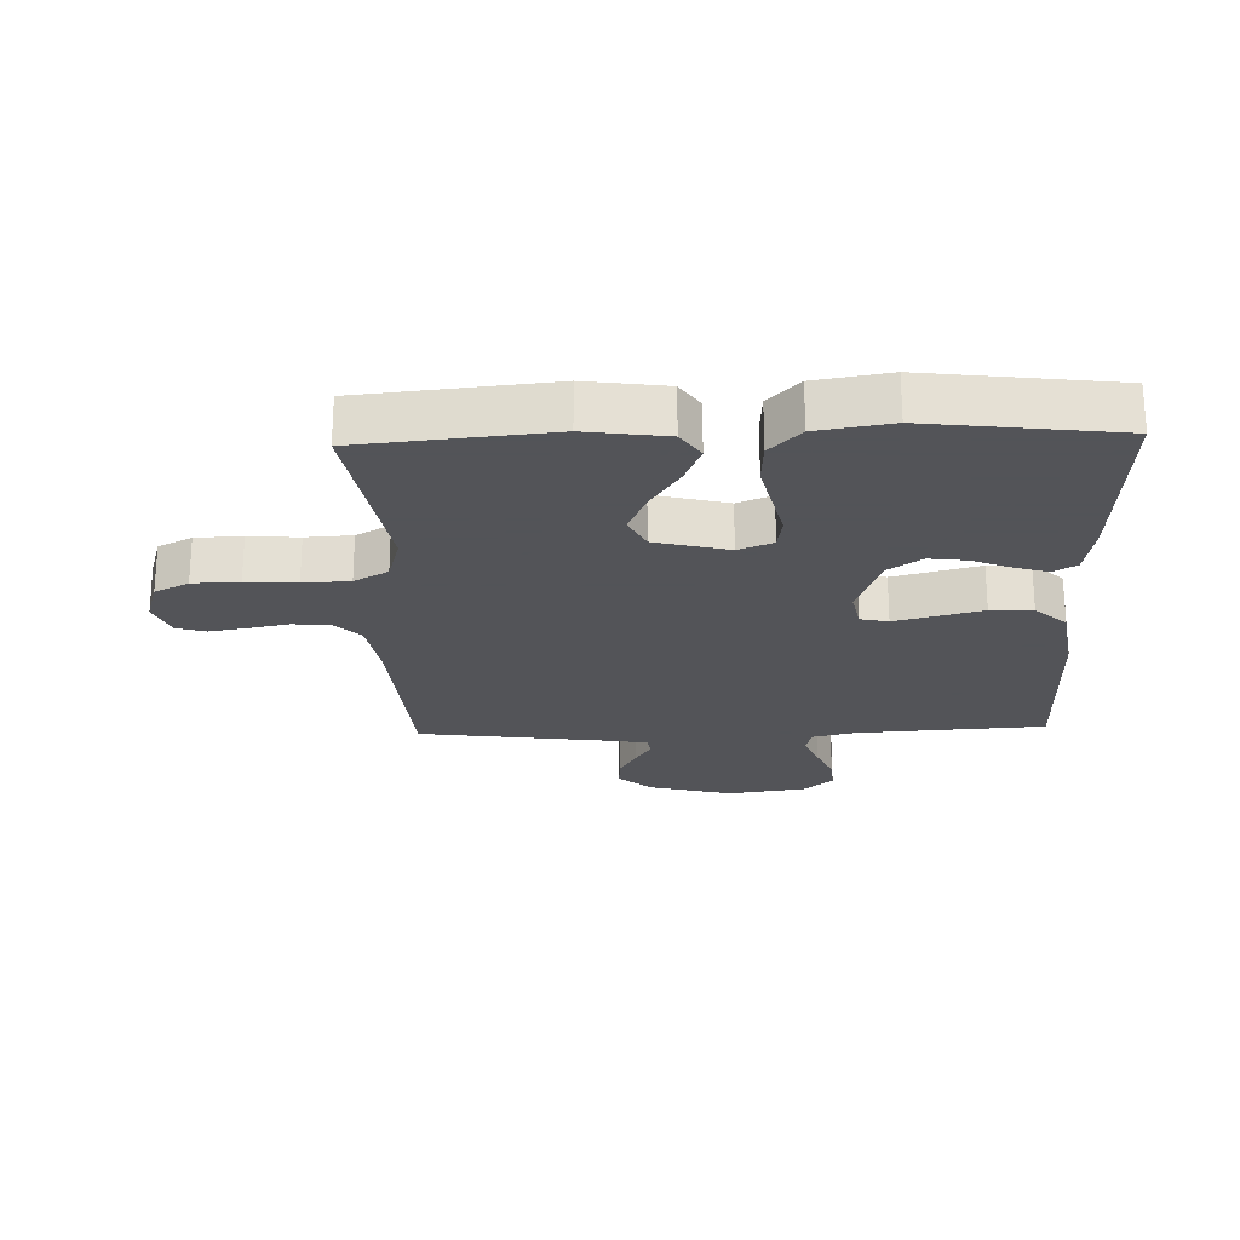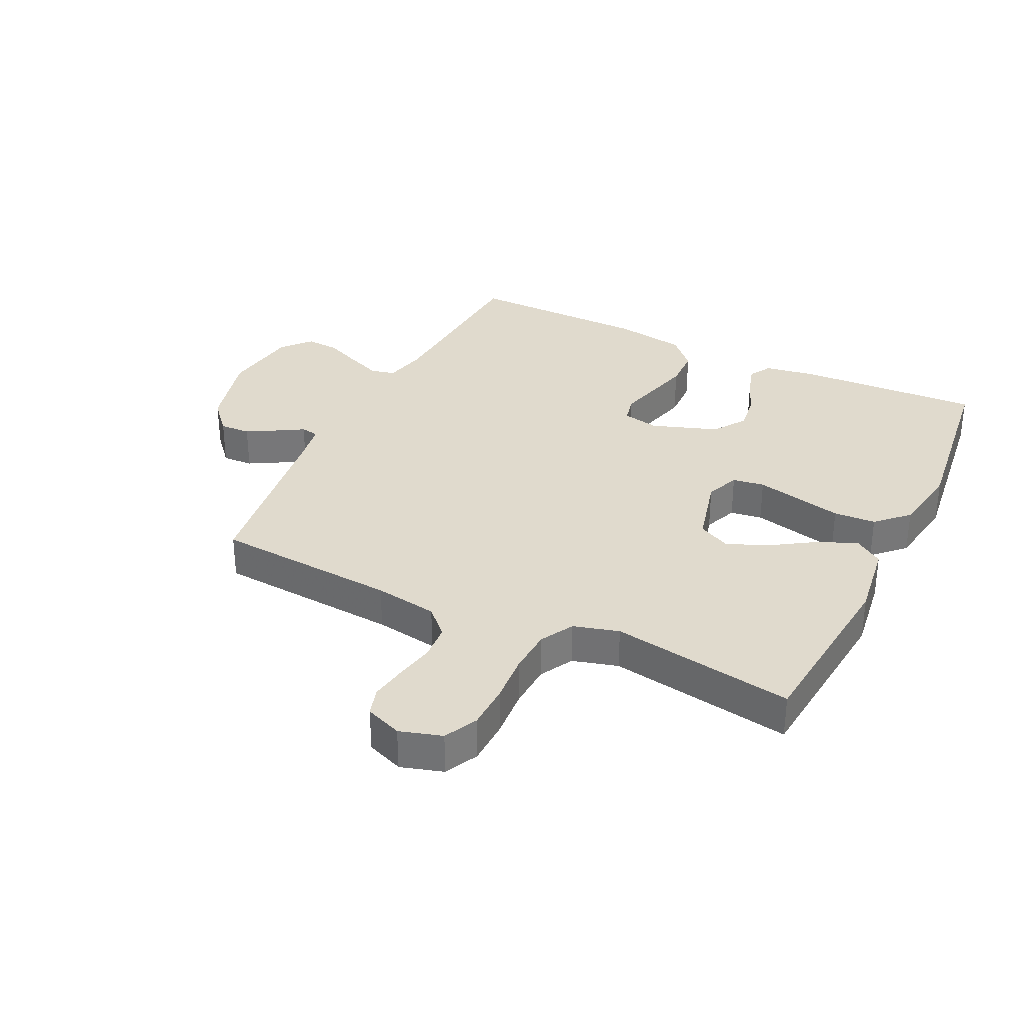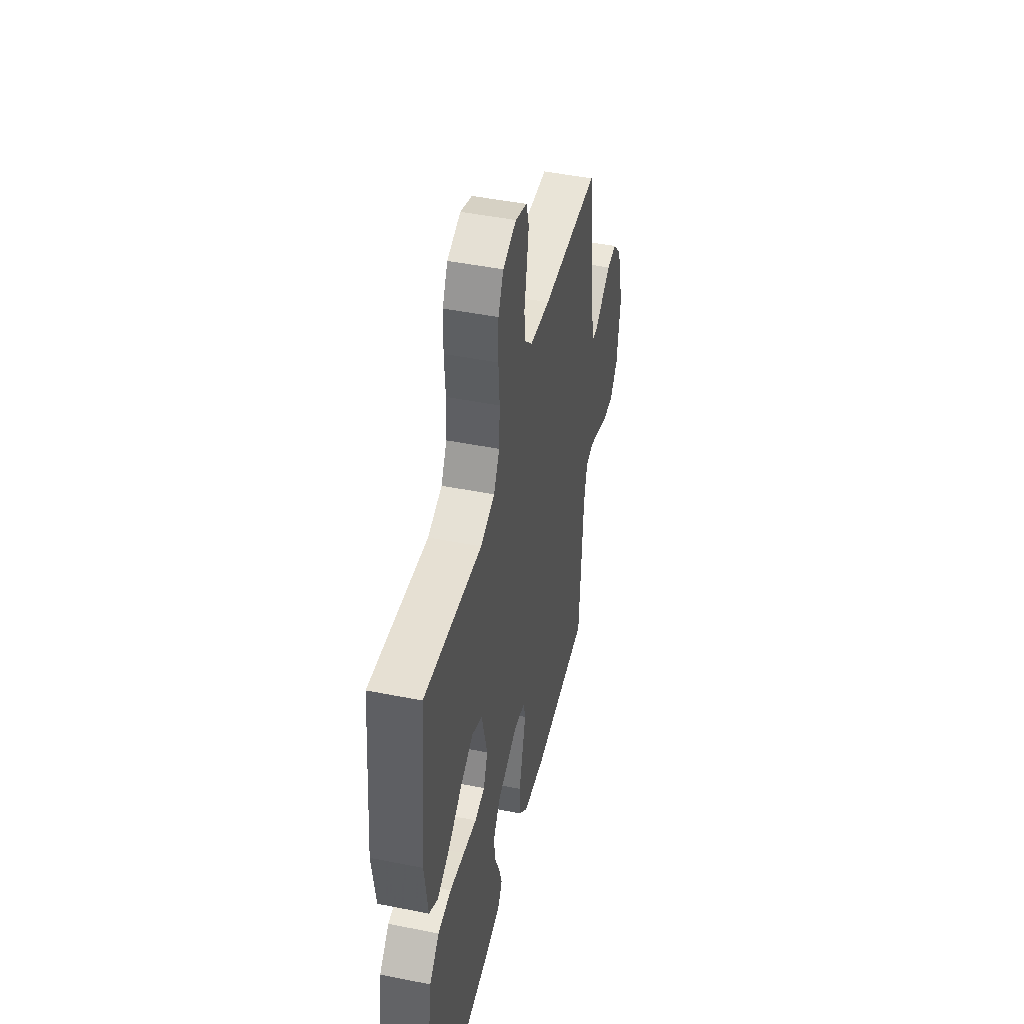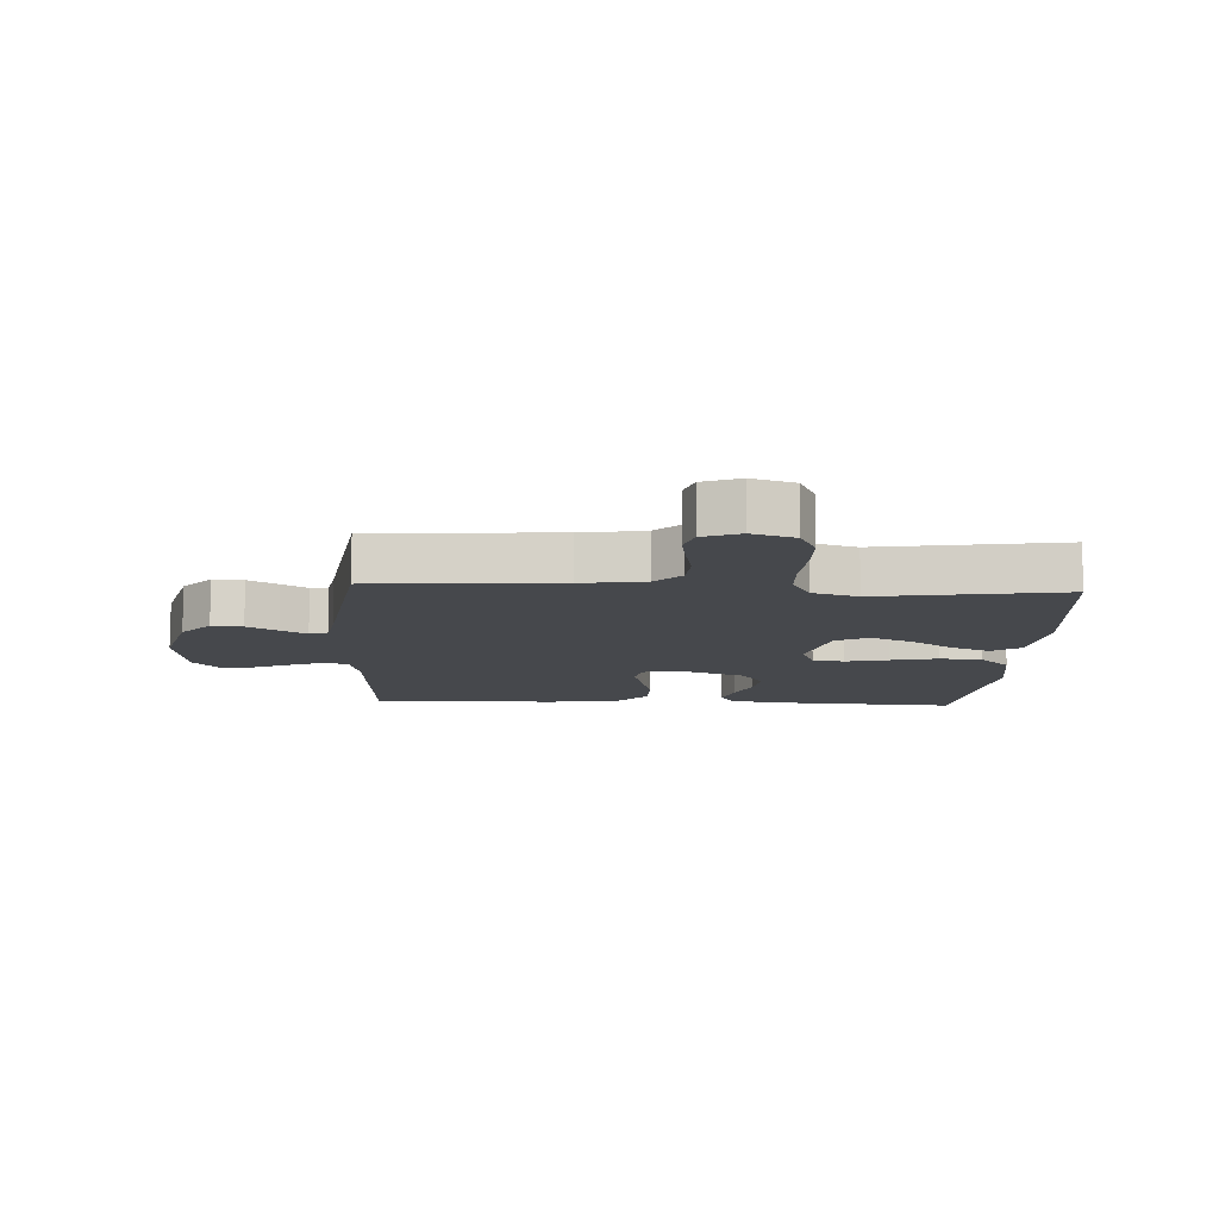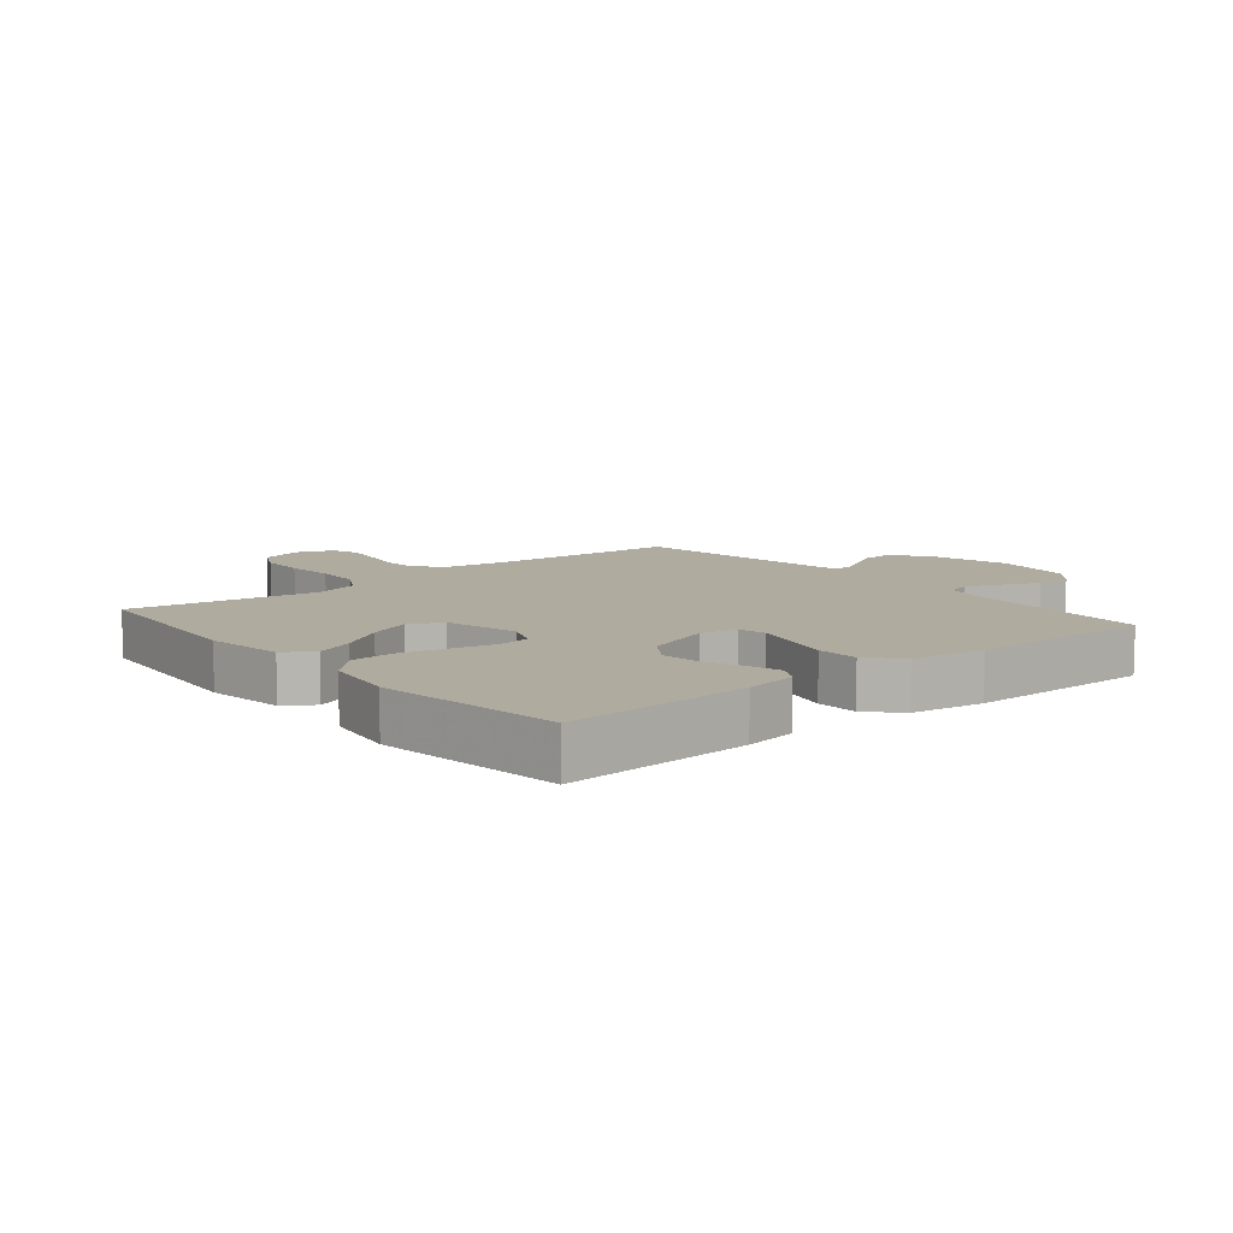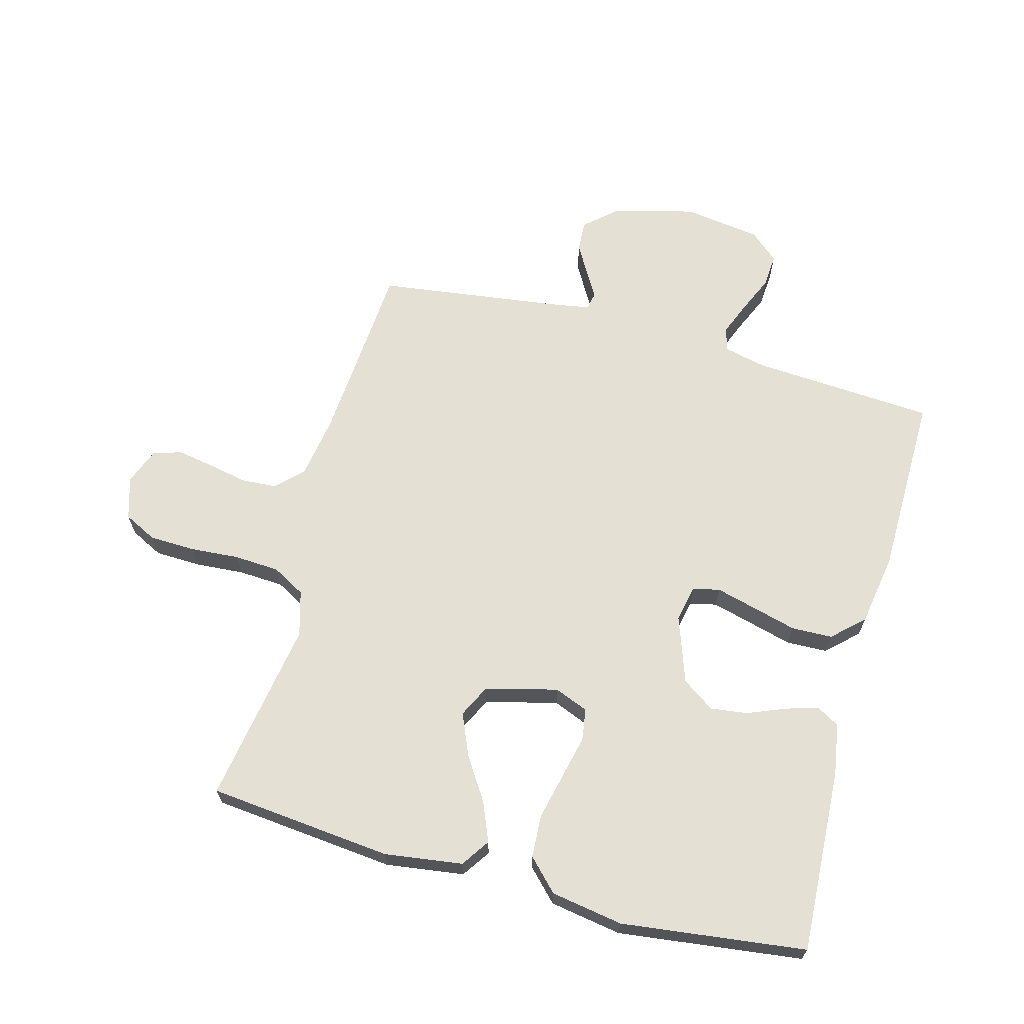
<metadata>
{"format":"obj","ext":"obj","renderer":"f3d","projection":"perspective","resolution":1024,"background":"white","views":[{"elev":-23.4,"azim":91.9,"up":"+Y"},{"elev":33.1,"azim":26.0,"up":"+Y"},{"elev":46.6,"azim":102.8,"up":"+Z"},{"elev":-11.2,"azim":-3.1,"up":"+Y"},{"elev":9.6,"azim":140.3,"up":"+Y"},{"elev":66.0,"azim":105.3,"up":"+Y"}]}
</metadata>
<code>
v 0.5 0.07 0.5
v 0.529 0.07 0.2
v 0.511 0.07 0.073
v 0.465 0.07 0.042
v 0.402 0.07 0.068
v 0.331 0.07 0.114
v 0.263 0.07 0.143
v 0.21 0.07 0.117
v 0.18 0.07 0
v 0.202 0.07 -0.055
v 0.254 0.07 -0.063
v 0.324 0.07 -0.047
v 0.4 0.07 -0.03
v 0.469 0.07 -0.034
v 0.519 0.07 -0.083
v 0.538 0.07 -0.2
v 0.5 0.07 -0.5
v 0.2 0.07 -0.484
v 0.116 0.07 -0.47
v 0.095 0.07 -0.433
v 0.111 0.07 -0.38
v 0.136 0.07 -0.319
v 0.144 0.07 -0.259
v 0.108 0.07 -0.206
v 0 0.07 -0.168
v -0.06 0.07 -0.18
v -0.07 0.07 -0.224
v -0.053 0.07 -0.289
v -0.034 0.07 -0.361
v -0.036 0.07 -0.428
v -0.083 0.07 -0.478
v -0.2 0.07 -0.497
v -0.5 0.07 -0.5
v -0.519 0.07 -0.2
v -0.535 0.07 -0.131
v -0.574 0.07 -0.121
v -0.629 0.07 -0.143
v -0.689 0.07 -0.169
v -0.744 0.07 -0.173
v -0.785 0.07 -0.126
v -0.803 0.07 0
v -0.768 0.07 0.134
v -0.722 0.07 0.186
v -0.672 0.07 0.183
v -0.623 0.07 0.155
v -0.581 0.07 0.13
v -0.552 0.07 0.135
v -0.541 0.07 0.2
v -0.5 0.07 0.5
v -0.2 0.07 0.521
v -0.097 0.07 0.537
v -0.055 0.07 0.579
v -0.051 0.07 0.637
v -0.064 0.07 0.701
v -0.074 0.07 0.761
v -0.06 0.07 0.807
v 0 0.07 0.83
v 0.069 0.07 0.809
v 0.096 0.07 0.755
v 0.098 0.07 0.681
v 0.092 0.07 0.601
v 0.096 0.07 0.527
v 0.126 0.07 0.473
v 0.2 0.07 0.452
v 0.5 0 0.5
v 0.529 0 0.2
v 0.511 0 0.073
v 0.465 0 0.042
v 0.402 0 0.068
v 0.331 0 0.114
v 0.263 0 0.143
v 0.21 0 0.117
v 0.18 0 0
v 0.202 0 -0.055
v 0.254 0 -0.063
v 0.324 0 -0.047
v 0.4 0 -0.03
v 0.469 0 -0.034
v 0.519 0 -0.083
v 0.538 0 -0.2
v 0.5 0 -0.5
v 0.2 0 -0.484
v 0.116 0 -0.47
v 0.095 0 -0.433
v 0.111 0 -0.38
v 0.136 0 -0.319
v 0.144 0 -0.259
v 0.108 0 -0.206
v 0 0 -0.168
v -0.06 0 -0.18
v -0.07 0 -0.224
v -0.053 0 -0.289
v -0.034 0 -0.361
v -0.036 0 -0.428
v -0.083 0 -0.478
v -0.2 0 -0.497
v -0.5 0 -0.5
v -0.519 0 -0.2
v -0.535 0 -0.131
v -0.574 0 -0.121
v -0.629 0 -0.143
v -0.689 0 -0.169
v -0.744 0 -0.173
v -0.785 0 -0.126
v -0.803 0 0
v -0.768 0 0.134
v -0.722 0 0.186
v -0.672 0 0.183
v -0.623 0 0.155
v -0.581 0 0.13
v -0.552 0 0.135
v -0.541 0 0.2
v -0.5 0 0.5
v -0.2 0 0.521
v -0.097 0 0.537
v -0.055 0 0.579
v -0.051 0 0.637
v -0.064 0 0.701
v -0.074 0 0.761
v -0.06 0 0.807
v 0 0 0.83
v 0.069 0 0.809
v 0.096 0 0.755
v 0.098 0 0.681
v 0.092 0 0.601
v 0.096 0 0.527
v 0.126 0 0.473
v 0.2 0 0.452
f 58 59 60 61
f 58 61 62
f 57 58 62
f 56 57 62
f 53 54 55 56
f 53 56 62 63
f 48 49 50
f 47 48 50 51
f 43 44 45 46
f 41 42 43 46
f 41 46 47
f 40 41 47
f 37 38 39 40
f 36 37 40 47
f 35 36 47 51
f 31 32 33 34
f 28 29 30 31
f 27 28 31 34
f 26 27 34 35
f 19 20 21 22
f 19 22 23
f 18 19 23
f 17 18 23
f 16 17 23 24
f 11 12 13 14
f 11 14 15 16
f 3 4 5 6
f 3 6 7
f 64 1 2 3
f 63 64 3 7
f 52 53 63 7
f 25 26 35 51
f 10 11 16 24
f 9 10 24 25
f 8 9 25 51
f 7 8 51 52
f 125 124 123 122
f 126 125 122
f 126 122 121
f 126 121 120
f 120 119 118 117
f 127 126 120 117
f 114 113 112
f 115 114 112 111
f 110 109 108 107
f 110 107 106 105
f 111 110 105
f 111 105 104
f 104 103 102 101
f 111 104 101 100
f 115 111 100 99
f 98 97 96 95
f 95 94 93 92
f 98 95 92 91
f 99 98 91 90
f 86 85 84 83
f 87 86 83
f 87 83 82
f 87 82 81
f 88 87 81 80
f 78 77 76 75
f 80 79 78 75
f 70 69 68 67
f 71 70 67
f 67 66 65 128
f 71 67 128 127
f 71 127 117 116
f 115 99 90 89
f 88 80 75 74
f 89 88 74 73
f 115 89 73 72
f 116 115 72 71
f 1 65 66 2
f 2 66 67 3
f 3 67 68 4
f 4 68 69 5
f 5 69 70 6
f 6 70 71 7
f 7 71 72 8
f 8 72 73 9
f 9 73 74 10
f 10 74 75 11
f 11 75 76 12
f 12 76 77 13
f 13 77 78 14
f 14 78 79 15
f 15 79 80 16
f 16 80 81 17
f 17 81 82 18
f 18 82 83 19
f 19 83 84 20
f 20 84 85 21
f 21 85 86 22
f 22 86 87 23
f 23 87 88 24
f 24 88 89 25
f 25 89 90 26
f 26 90 91 27
f 27 91 92 28
f 28 92 93 29
f 29 93 94 30
f 30 94 95 31
f 31 95 96 32
f 32 96 97 33
f 33 97 98 34
f 34 98 99 35
f 35 99 100 36
f 36 100 101 37
f 37 101 102 38
f 38 102 103 39
f 39 103 104 40
f 40 104 105 41
f 41 105 106 42
f 42 106 107 43
f 43 107 108 44
f 44 108 109 45
f 45 109 110 46
f 46 110 111 47
f 47 111 112 48
f 48 112 113 49
f 49 113 114 50
f 50 114 115 51
f 51 115 116 52
f 52 116 117 53
f 53 117 118 54
f 54 118 119 55
f 55 119 120 56
f 56 120 121 57
f 57 121 122 58
f 58 122 123 59
f 59 123 124 60
f 60 124 125 61
f 61 125 126 62
f 62 126 127 63
f 63 127 128 64
f 64 128 65 1

</code>
